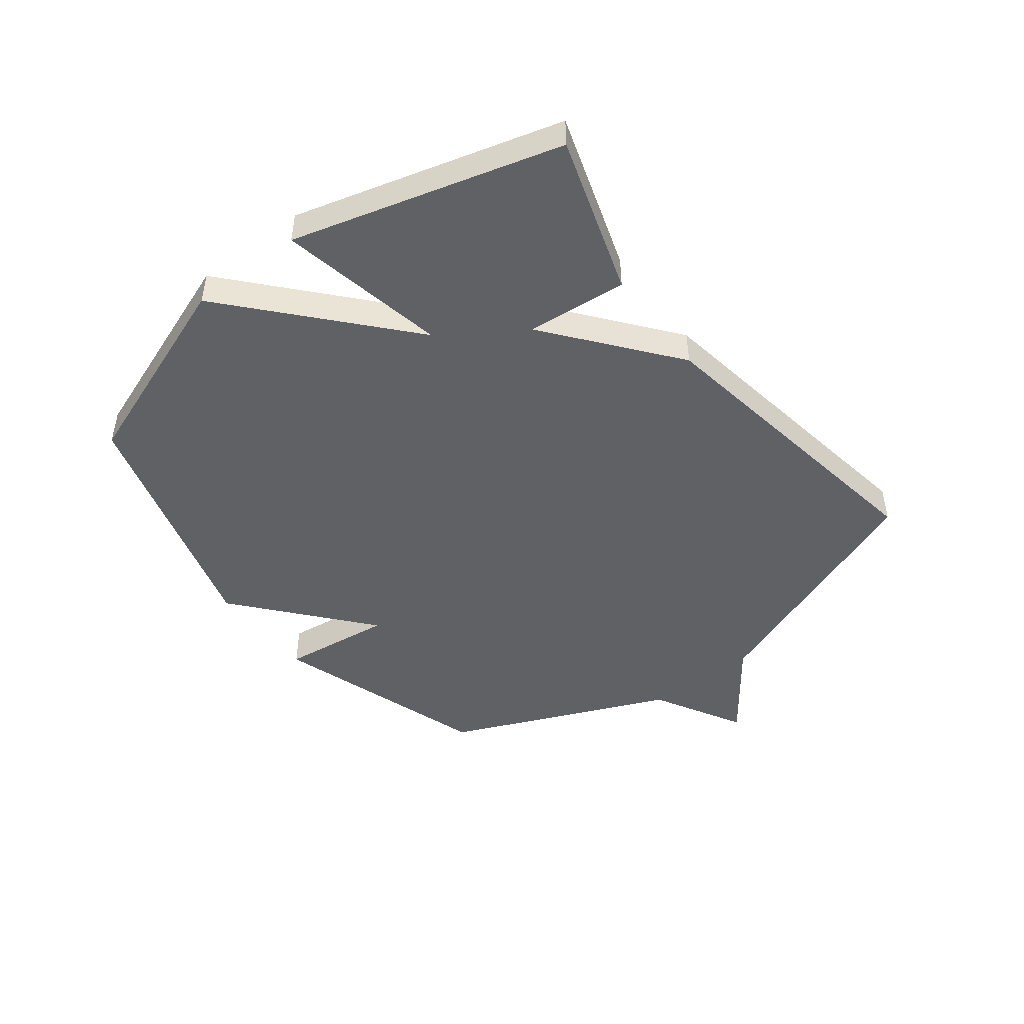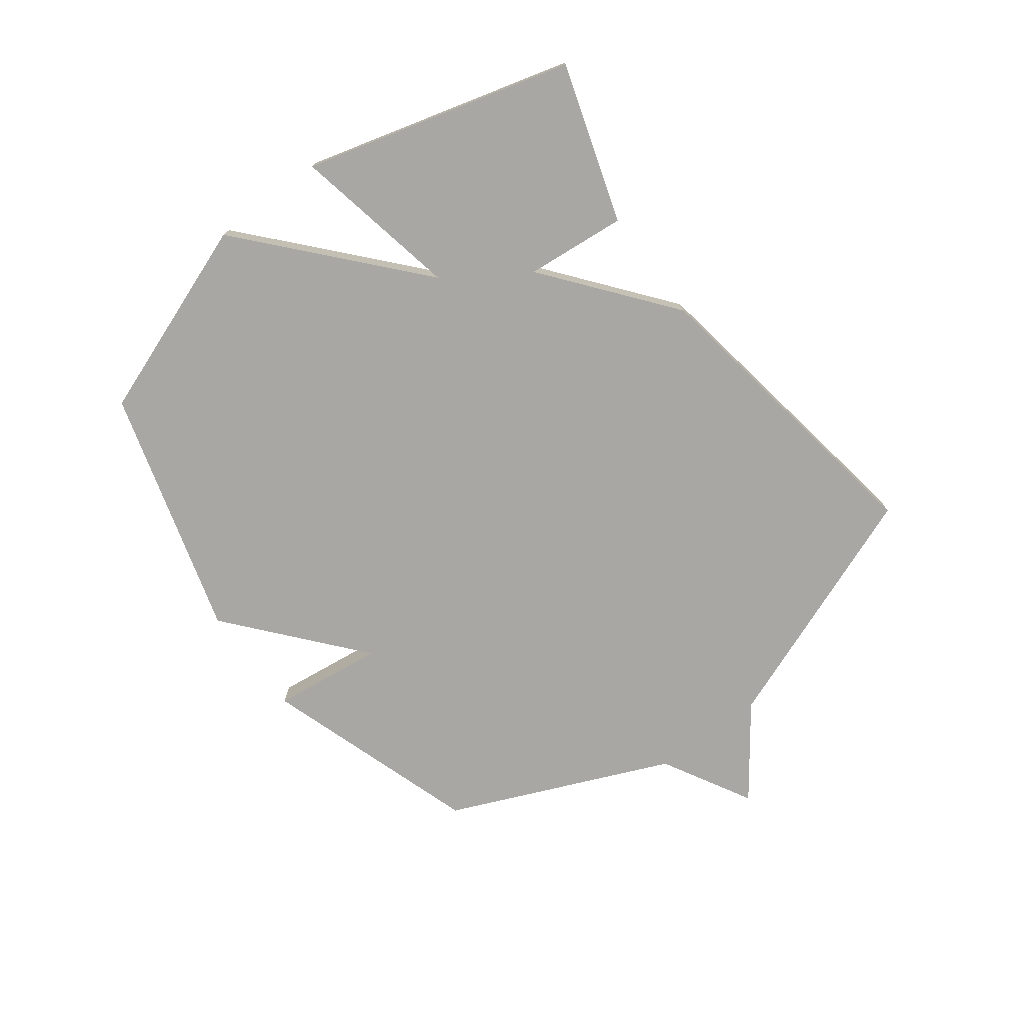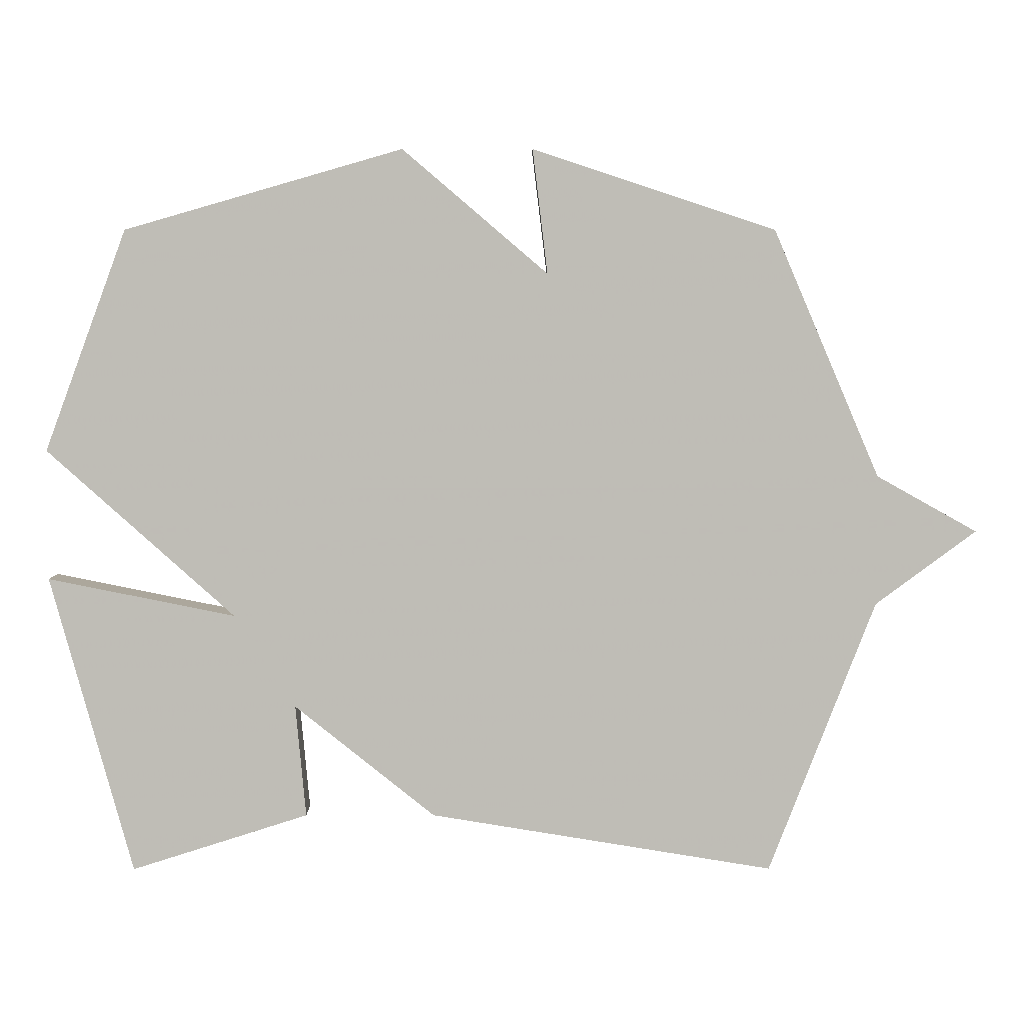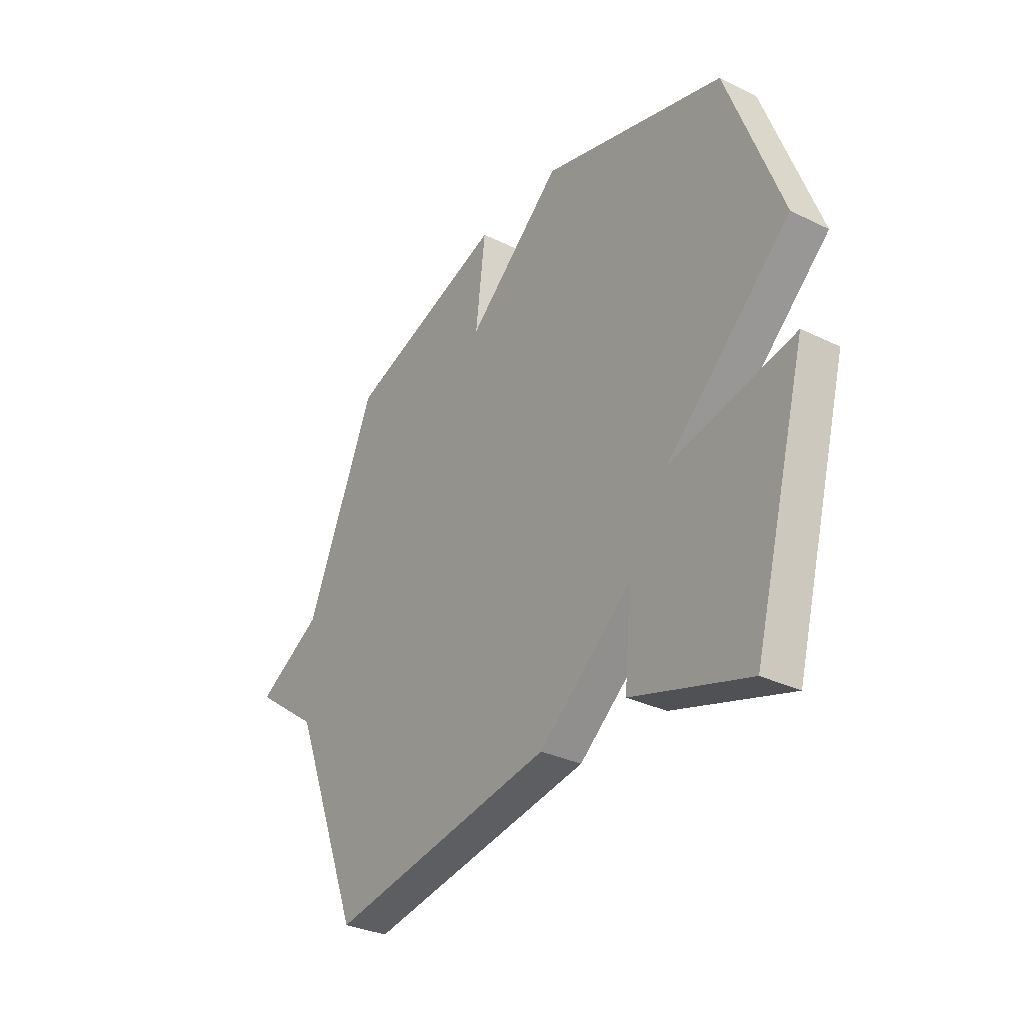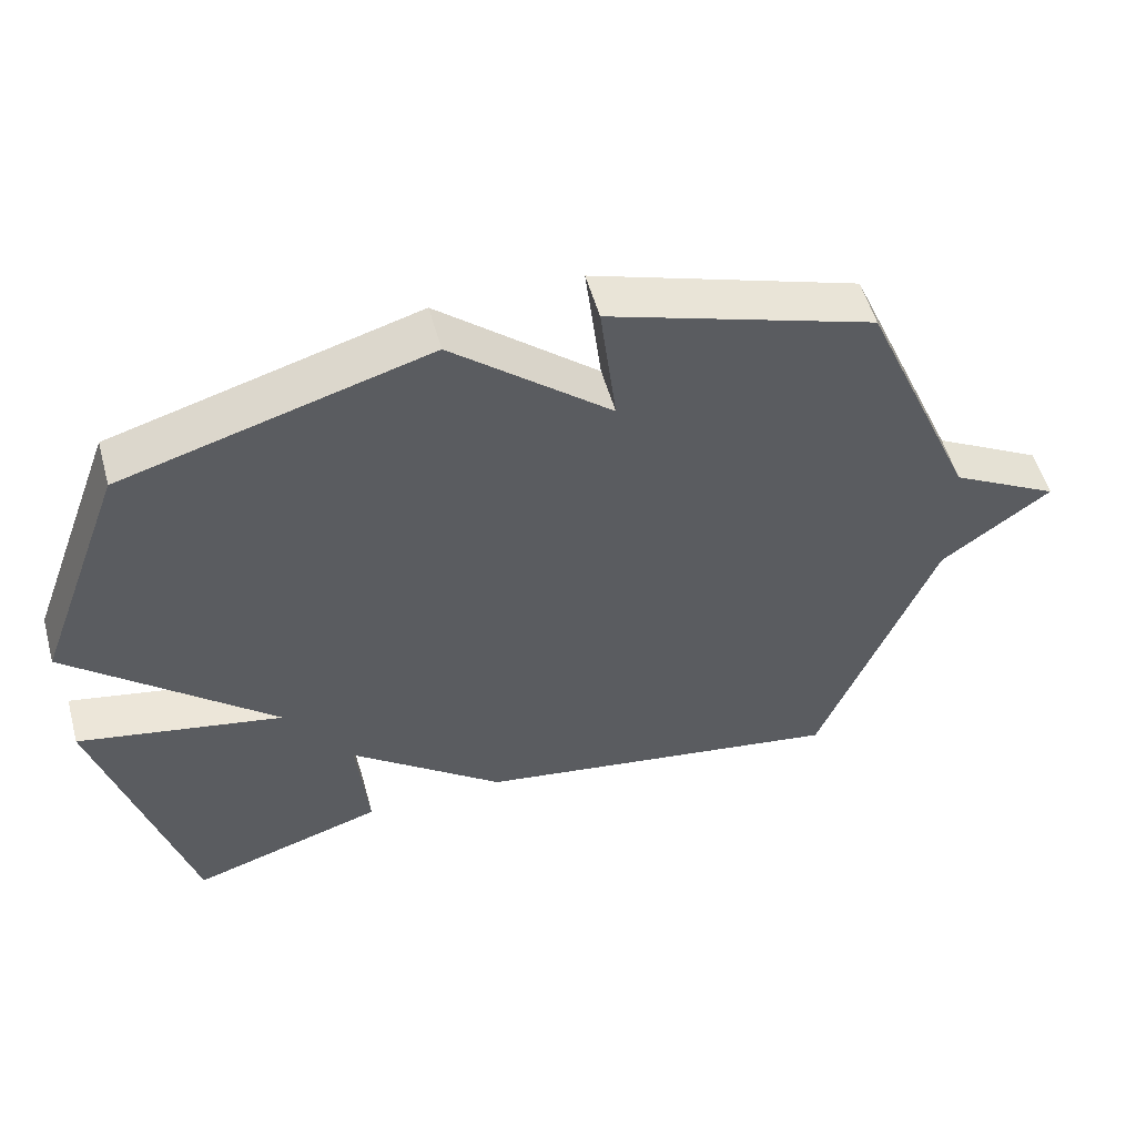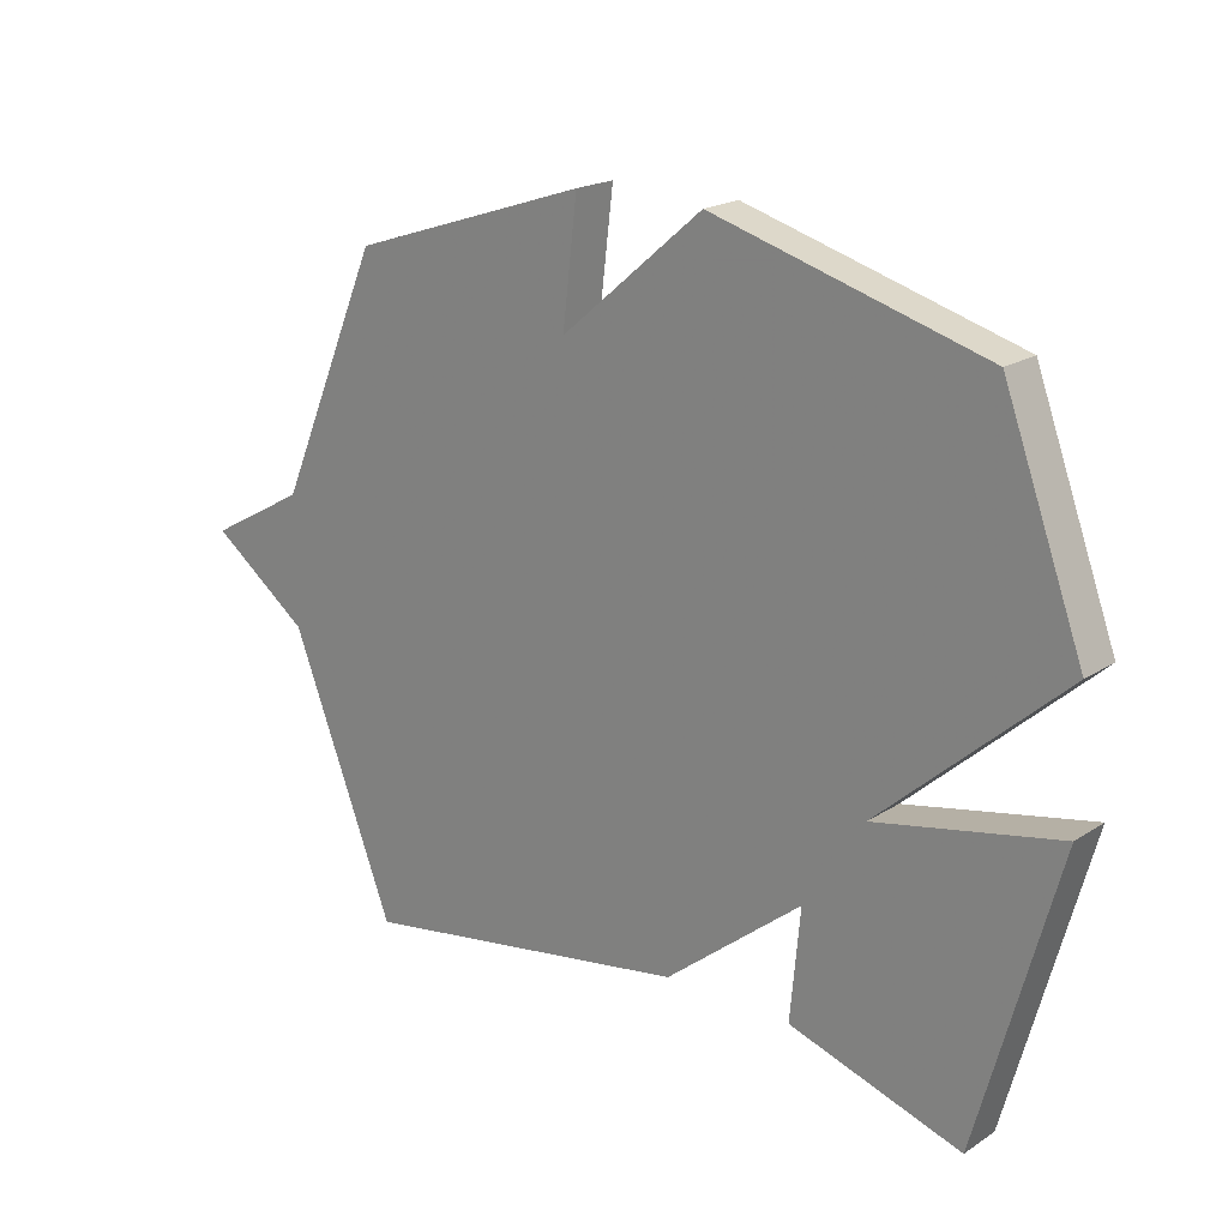
<metadata>
{"format":"obj","ext":"obj","renderer":"f3d","projection":"perspective","resolution":1024,"background":"white","views":[{"elev":-47.0,"azim":127.4,"up":"+Y"},{"elev":-74.6,"azim":126.8,"up":"+Y"},{"elev":5.0,"azim":179.8,"up":"+Z"},{"elev":-32.1,"azim":55.6,"up":"+Z"},{"elev":54.1,"azim":164.6,"up":"+Z"},{"elev":19.7,"azim":40.2,"up":"+Z"}]}
</metadata>
<code>
v 0.5 0.07 0.5
v 0.626 0.07 0.16
v 0.338 0.07 -0.098
v 0.626 0.07 -0.04
v 0.5 0.07 -0.5
v 0.228 0.07 -0.414
v 0.244 0.07 -0.241
v 0.028 0.07 -0.414
v -0.5 0.07 -0.5
v -0.663 0.07 -0.08
v -0.817 0.07 0.034
v -0.663 0.07 0.12
v -0.5 0.07 0.5
v -0.127 0.07 0.623
v -0.15 0.07 0.433
v 0.073 0.07 0.623
v 0.5 0 0.5
v 0.626 0 0.16
v 0.338 0 -0.098
v 0.626 0 -0.04
v 0.5 0 -0.5
v 0.228 0 -0.414
v 0.244 0 -0.241
v 0.028 0 -0.414
v -0.5 0 -0.5
v -0.663 0 -0.08
v -0.817 0 0.034
v -0.663 0 0.12
v -0.5 0 0.5
v -0.127 0 0.623
v -0.15 0 0.433
v 0.073 0 0.623
f 1 2 3
f 16 1 3
f 15 16 3
f 12 13 14 15
f 12 15 3
f 10 11 12 3
f 9 10 3
f 8 9 3
f 7 8 3
f 5 6 7
f 4 5 7
f 3 4 7
f 19 18 17
f 19 17 32
f 19 32 31
f 31 30 29 28
f 19 31 28
f 19 28 27 26
f 19 26 25
f 19 25 24
f 19 24 23
f 23 22 21
f 23 21 20
f 23 20 19
f 1 17 18 2
f 2 18 19 3
f 3 19 20 4
f 4 20 21 5
f 5 21 22 6
f 6 22 23 7
f 7 23 24 8
f 8 24 25 9
f 9 25 26 10
f 10 26 27 11
f 11 27 28 12
f 12 28 29 13
f 13 29 30 14
f 14 30 31 15
f 15 31 32 16
f 16 32 17 1

</code>
